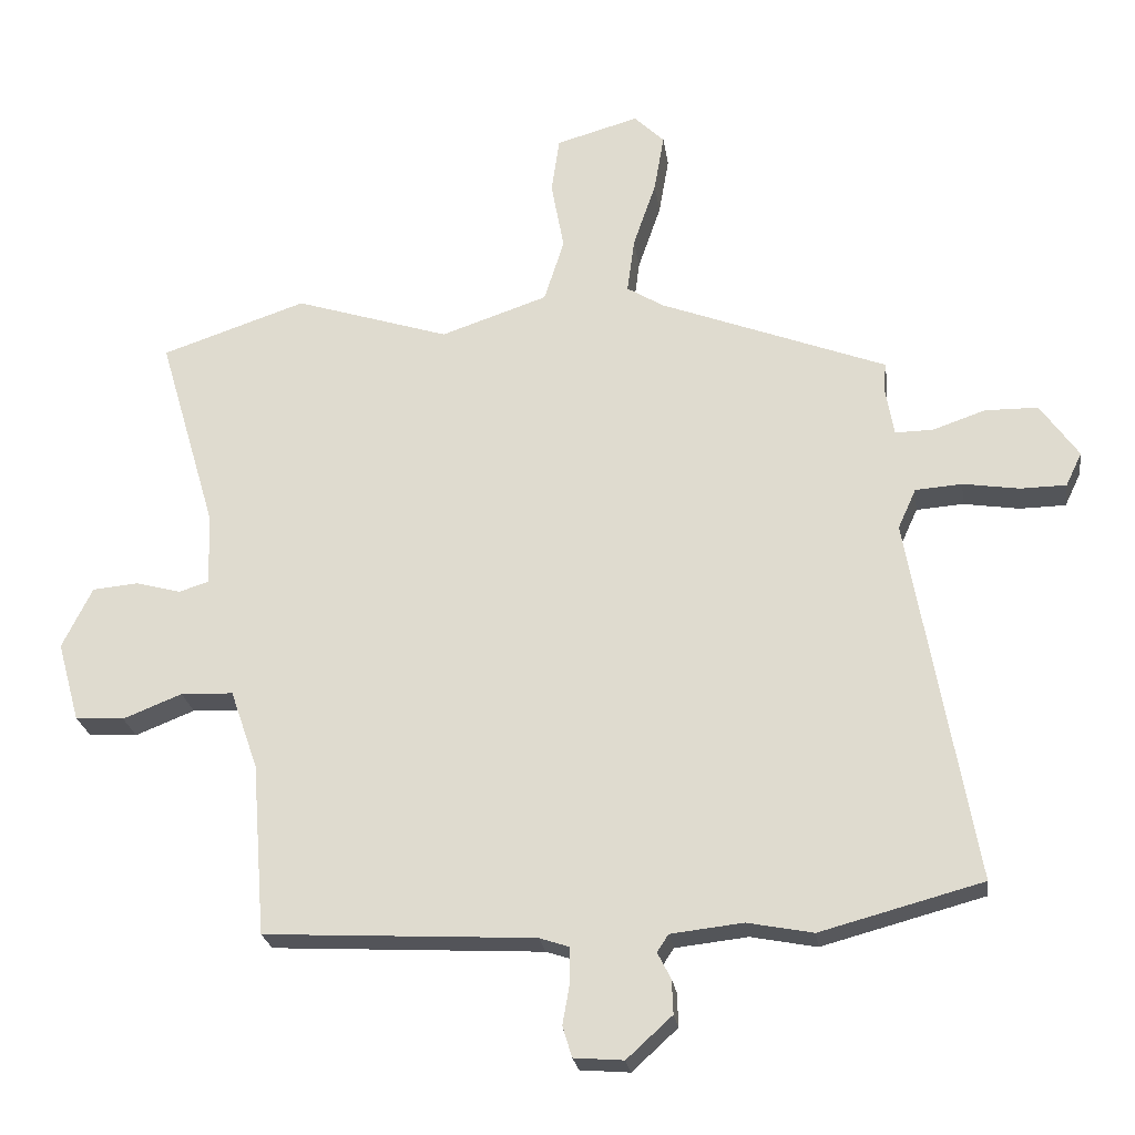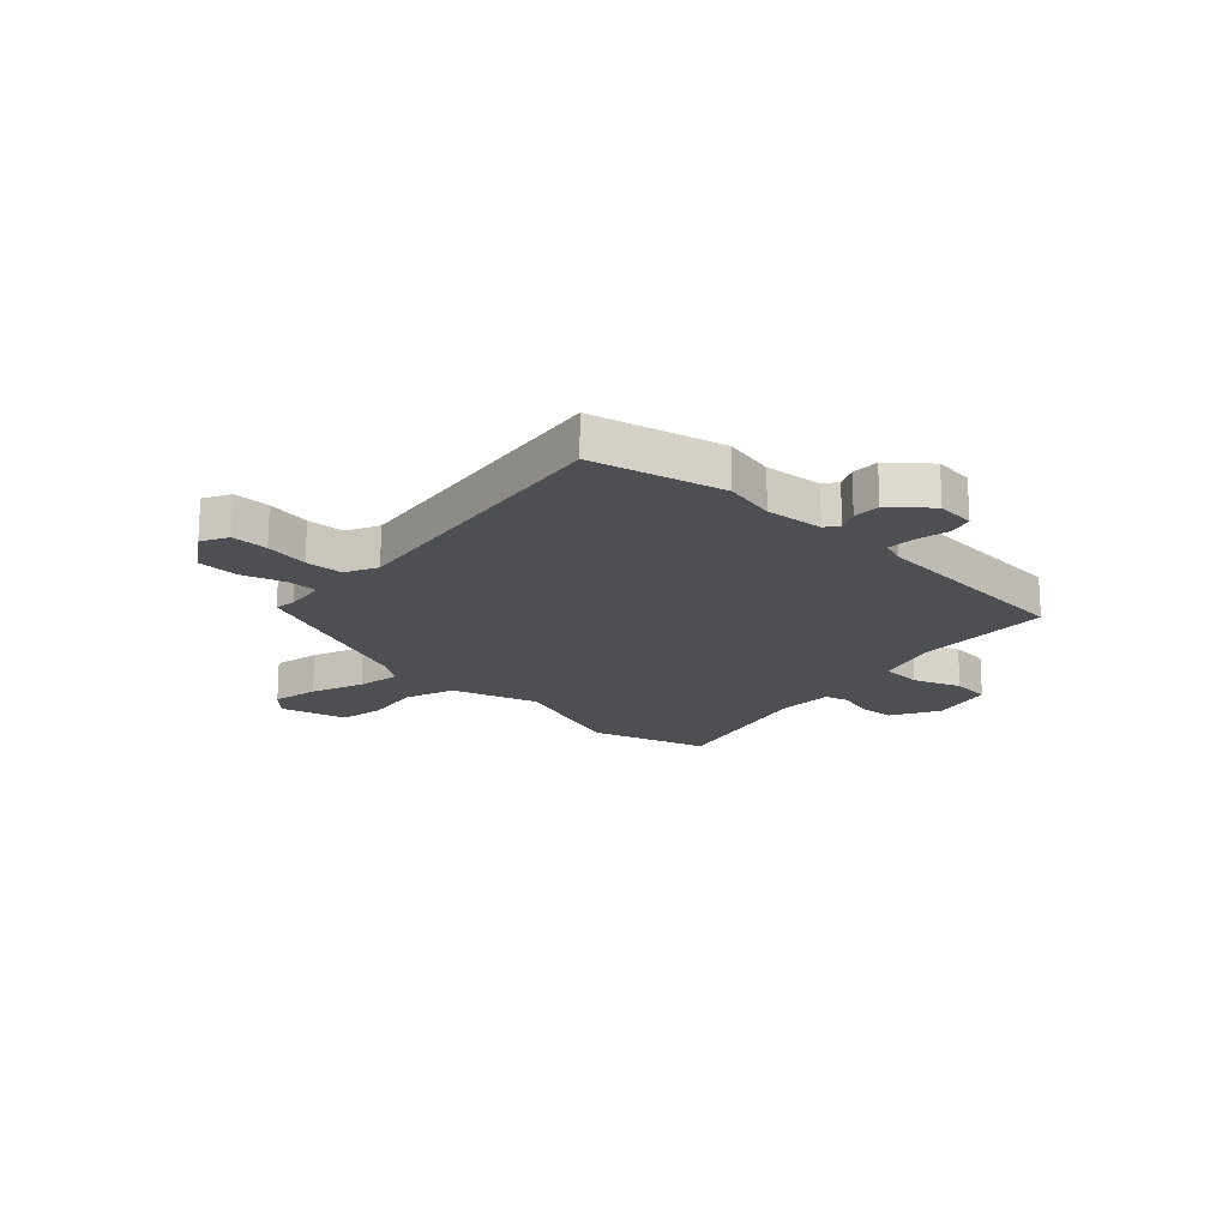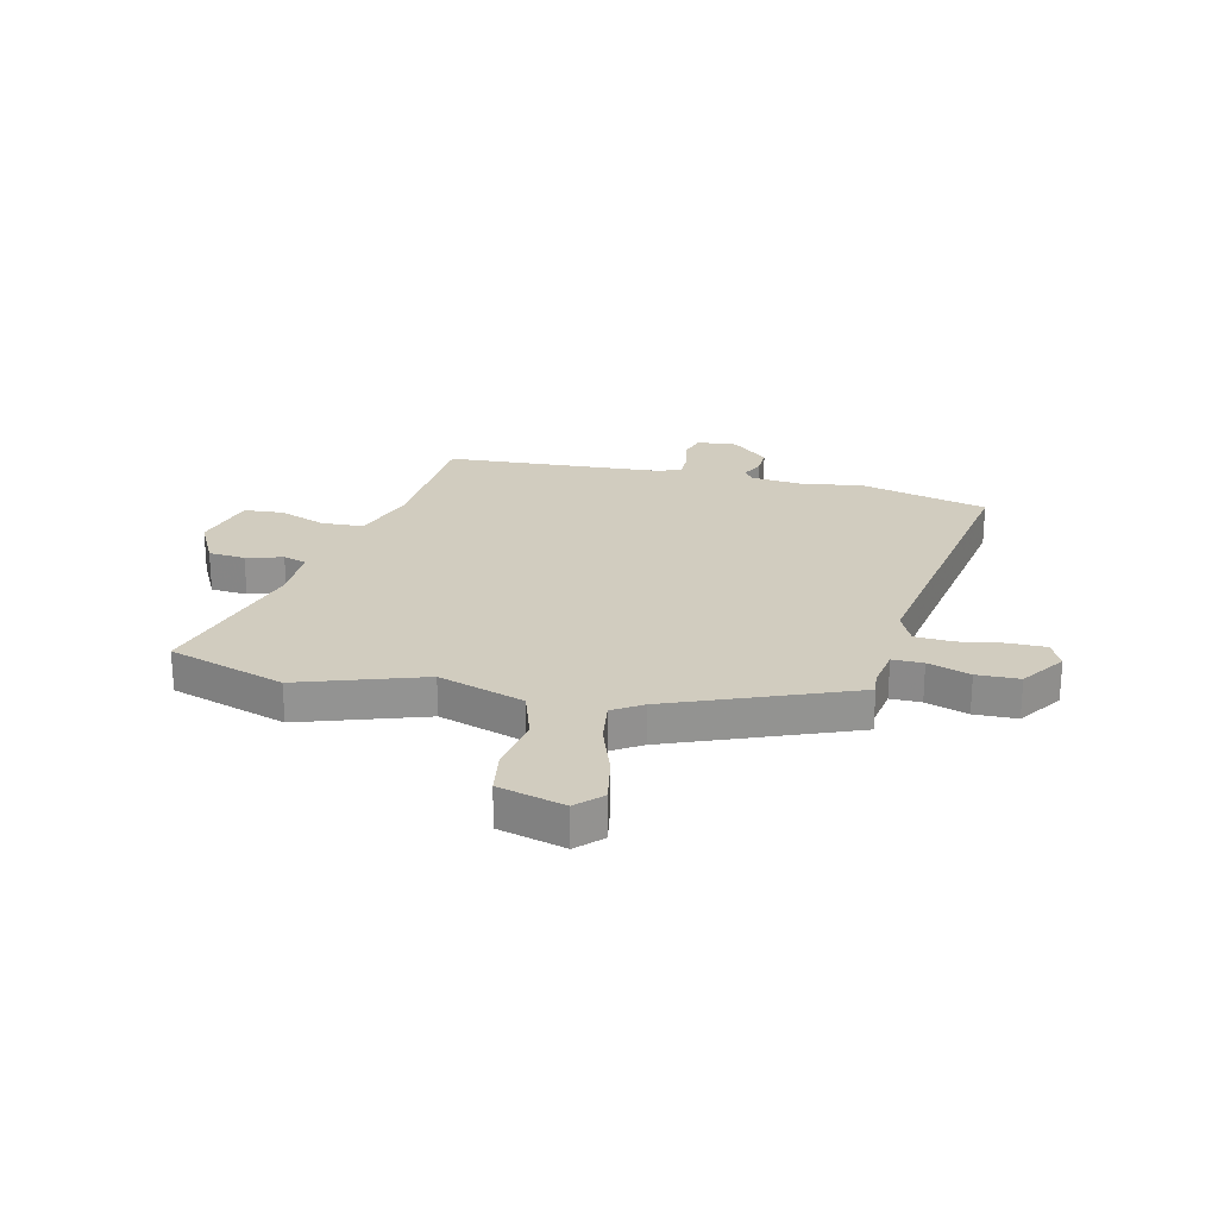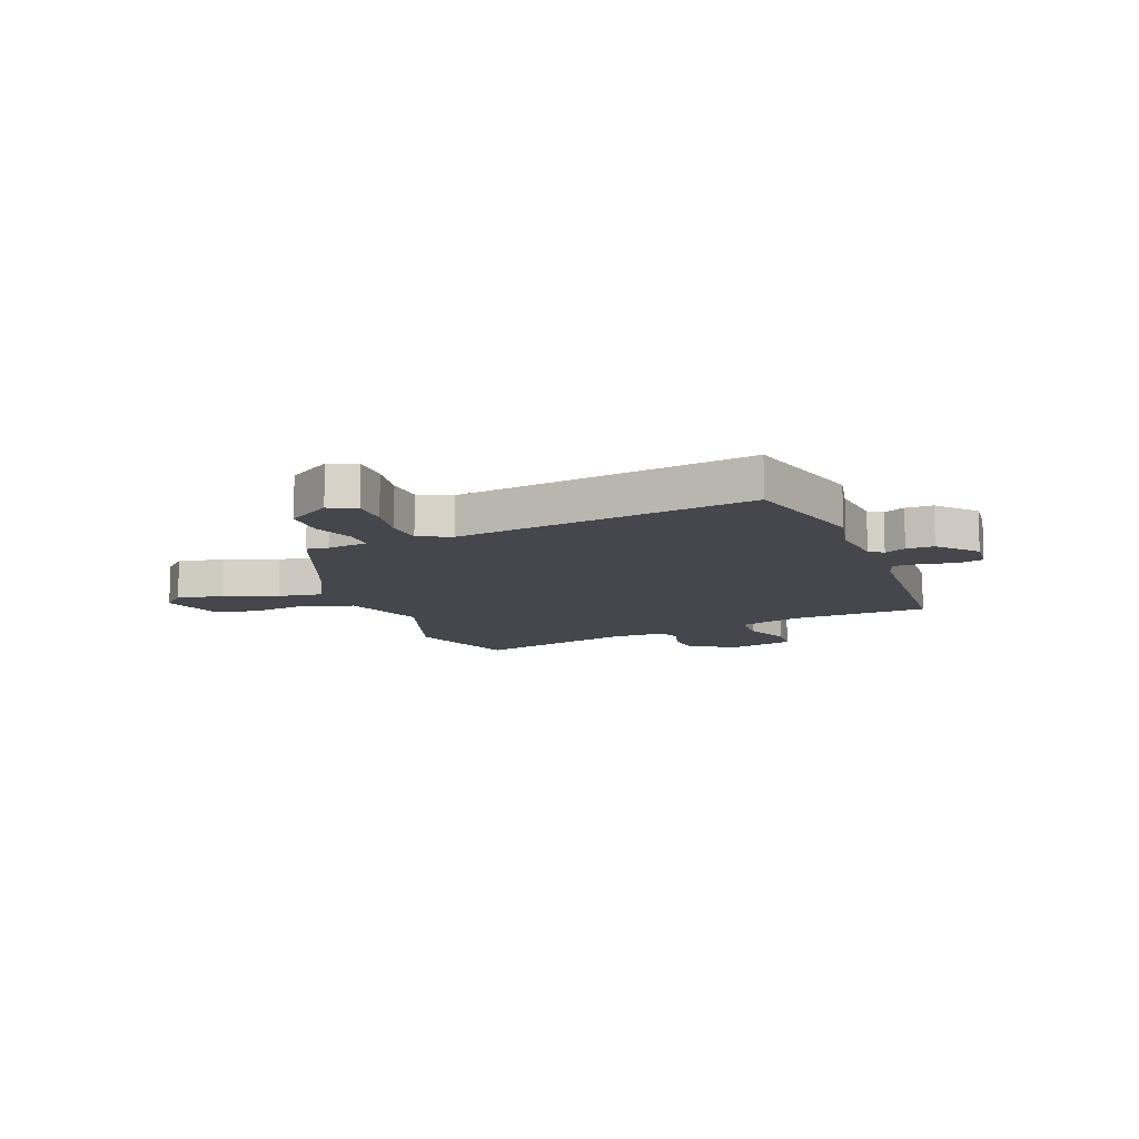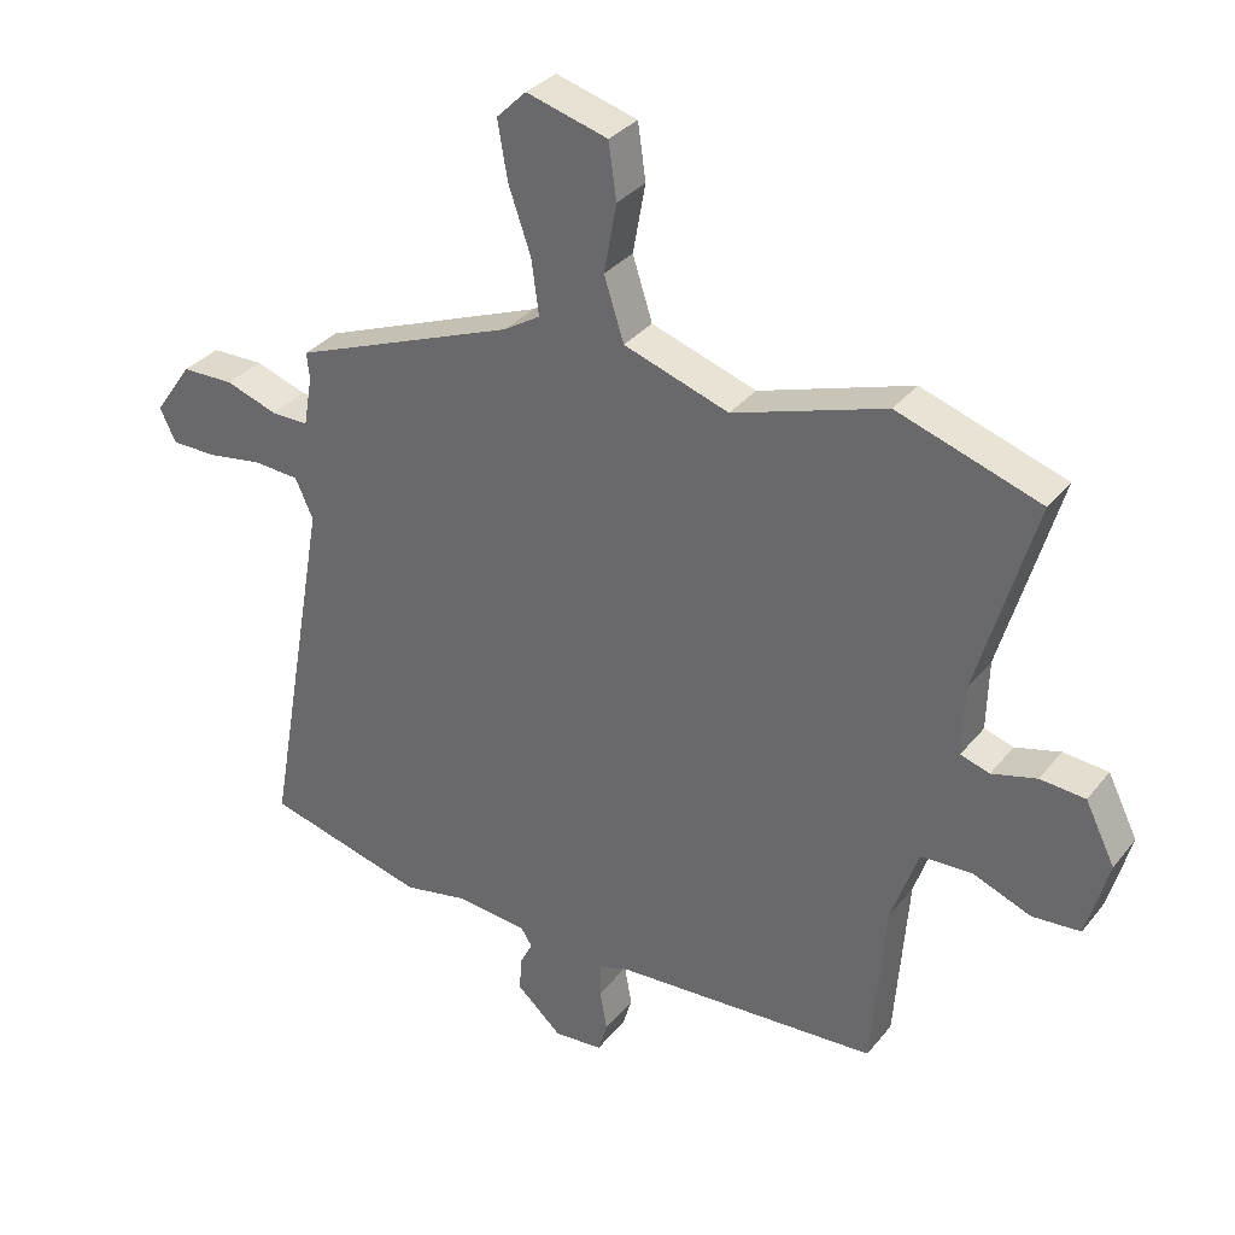
<metadata>
{"format":"obj","ext":"obj","renderer":"f3d","projection":"perspective","resolution":1024,"background":"white","views":[{"elev":-24.1,"azim":8.0,"up":"+Z"},{"elev":-18.2,"azim":135.1,"up":"+Y"},{"elev":23.8,"azim":12.6,"up":"+Y"},{"elev":-10.9,"azim":110.0,"up":"+Y"},{"elev":32.8,"azim":-147.9,"up":"+Z"}]}
</metadata>
<code>
v 0.502 0.07 0.351
v 0.498 0.07 0.311
v 0.511 0.07 0.235
v 0.568 0.07 0.236
v 0.646 0.07 0.263
v 0.725 0.07 0.262
v 0.782 0.07 0.181
v 0.758 0.07 0.131
v 0.689 0.07 0.13
v 0.606 0.07 0.143
v 0.536 0.07 0.138
v 0.509 0.07 0.078
v 0.606 0.07 -0.471
v 0.364 0.07 -0.536
v 0.266 0.07 -0.517
v 0.158 0.07 -0.529
v 0.141 0.07 -0.555
v 0.161 0.07 -0.594
v 0.163 0.07 -0.645
v 0.095 0.07 -0.707
v 0.021 0.07 -0.701
v 0.007 0.07 -0.655
v 0.018 0.07 -0.593
v 0.018 0.07 -0.542
v -0.027 0.07 -0.527
v -0.43 0.07 -0.505
v -0.45 0.07 -0.248
v -0.491 0.07 -0.13
v -0.569 0.07 -0.127
v -0.657 0.07 -0.162
v -0.73 0.07 -0.157
v -0.763 0.07 -0.038
v -0.718 0.07 0.053
v -0.65 0.07 0.059
v -0.582 0.07 0.041
v -0.538 0.07 0.055
v -0.541 0.07 0.161
v -0.628 0.07 0.457
v -0.412 0.07 0.53
v -0.181 0.07 0.456
v -0.022 0.07 0.51
v 0.008 0.07 0.604
v -0.011 0.07 0.708
v 0.001 0.07 0.792
v 0.124 0.07 0.827
v 0.169 0.07 0.783
v 0.154 0.07 0.696
v 0.12 0.07 0.597
v 0.109 0.07 0.515
v 0.164 0.07 0.481
v 0.502 0 0.351
v 0.498 0 0.311
v 0.511 0 0.235
v 0.568 0 0.236
v 0.646 0 0.263
v 0.725 0 0.262
v 0.782 0 0.181
v 0.758 0 0.131
v 0.689 0 0.13
v 0.606 0 0.143
v 0.536 0 0.138
v 0.509 0 0.078
v 0.606 0 -0.471
v 0.364 0 -0.536
v 0.266 0 -0.517
v 0.158 0 -0.529
v 0.141 0 -0.555
v 0.161 0 -0.594
v 0.163 0 -0.645
v 0.095 0 -0.707
v 0.021 0 -0.701
v 0.007 0 -0.655
v 0.018 0 -0.593
v 0.018 0 -0.542
v -0.027 0 -0.527
v -0.43 0 -0.505
v -0.45 0 -0.248
v -0.491 0 -0.13
v -0.569 0 -0.127
v -0.657 0 -0.162
v -0.73 0 -0.157
v -0.763 0 -0.038
v -0.718 0 0.053
v -0.65 0 0.059
v -0.582 0 0.041
v -0.538 0 0.055
v -0.541 0 0.161
v -0.628 0 0.457
v -0.412 0 0.53
v -0.181 0 0.456
v -0.022 0 0.51
v 0.008 0 0.604
v -0.011 0 0.708
v 0.001 0 0.792
v 0.124 0 0.827
v 0.169 0 0.783
v 0.154 0 0.696
v 0.12 0 0.597
v 0.109 0 0.515
v 0.164 0 0.481
f 45 46 47 48
f 45 48 49
f 42 43 44 45
f 41 42 45 49
f 40 41 49 50
f 37 38 39 40
f 36 37 40 50
f 32 33 34 35
f 32 35 36
f 29 30 31 32
f 28 29 32 36
f 27 28 36 50
f 25 26 27 50
f 20 21 22 23
f 20 23 24
f 17 18 19 20
f 17 20 24
f 16 17 24 25
f 12 13 14 15
f 12 15 16 25
f 7 8 9 10
f 7 10 11
f 4 5 6 7
f 3 4 7 11
f 25 50 1 2
f 3 11 12 25
f 2 3 25
f 98 97 96 95
f 99 98 95
f 95 94 93 92
f 99 95 92 91
f 100 99 91 90
f 90 89 88 87
f 100 90 87 86
f 85 84 83 82
f 86 85 82
f 82 81 80 79
f 86 82 79 78
f 100 86 78 77
f 100 77 76 75
f 73 72 71 70
f 74 73 70
f 70 69 68 67
f 74 70 67
f 75 74 67 66
f 65 64 63 62
f 75 66 65 62
f 60 59 58 57
f 61 60 57
f 57 56 55 54
f 61 57 54 53
f 52 51 100 75
f 75 62 61 53
f 75 53 52
f 1 51 52 2
f 2 52 53 3
f 3 53 54 4
f 4 54 55 5
f 5 55 56 6
f 6 56 57 7
f 7 57 58 8
f 8 58 59 9
f 9 59 60 10
f 10 60 61 11
f 11 61 62 12
f 12 62 63 13
f 13 63 64 14
f 14 64 65 15
f 15 65 66 16
f 16 66 67 17
f 17 67 68 18
f 18 68 69 19
f 19 69 70 20
f 20 70 71 21
f 21 71 72 22
f 22 72 73 23
f 23 73 74 24
f 24 74 75 25
f 25 75 76 26
f 26 76 77 27
f 27 77 78 28
f 28 78 79 29
f 29 79 80 30
f 30 80 81 31
f 31 81 82 32
f 32 82 83 33
f 33 83 84 34
f 34 84 85 35
f 35 85 86 36
f 36 86 87 37
f 37 87 88 38
f 38 88 89 39
f 39 89 90 40
f 40 90 91 41
f 41 91 92 42
f 42 92 93 43
f 43 93 94 44
f 44 94 95 45
f 45 95 96 46
f 46 96 97 47
f 47 97 98 48
f 48 98 99 49
f 49 99 100 50
f 50 100 51 1

</code>
